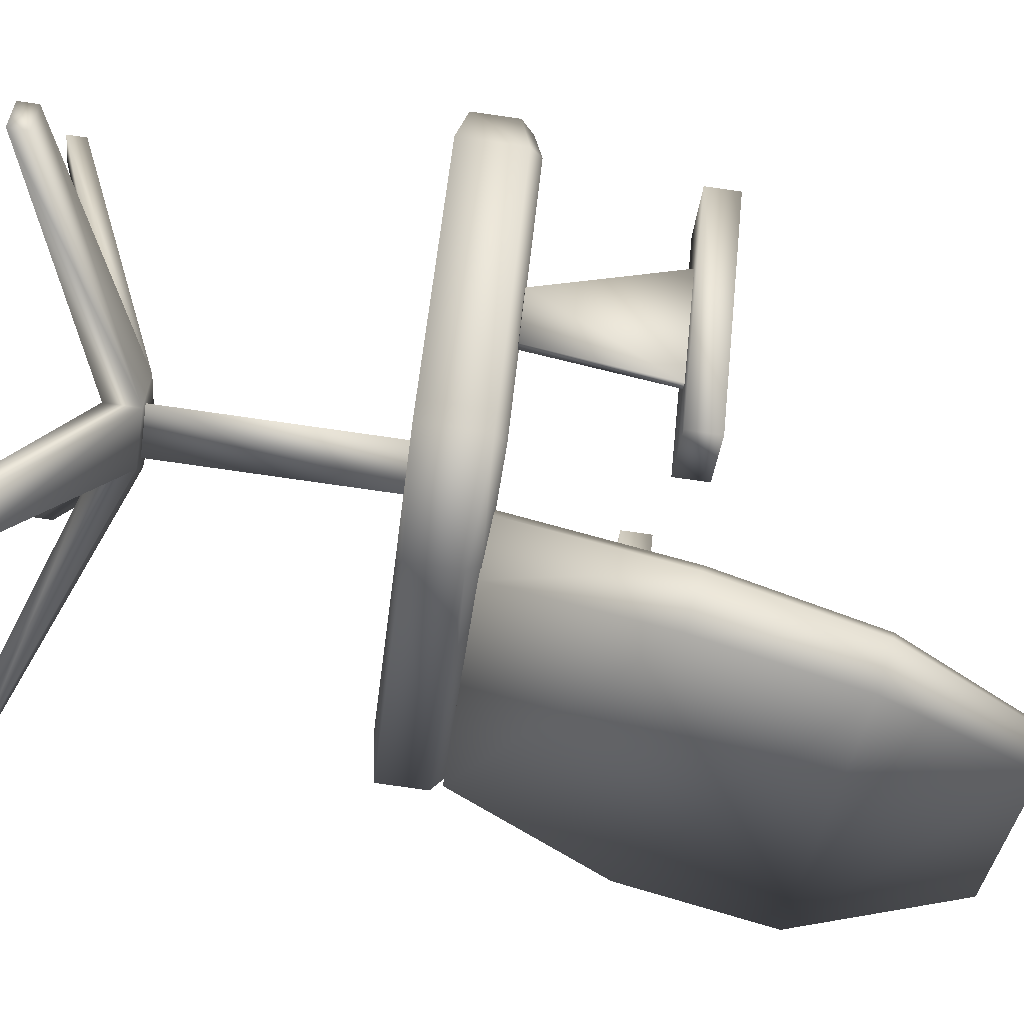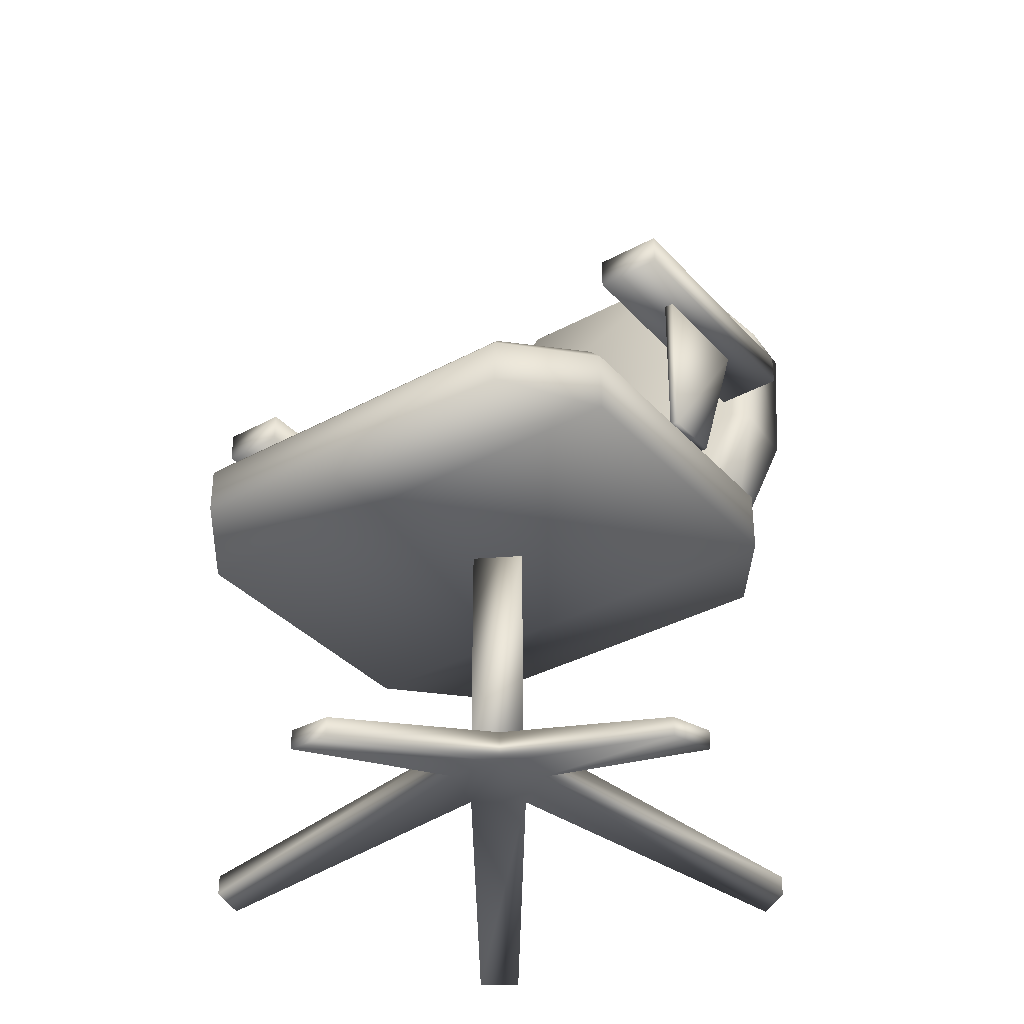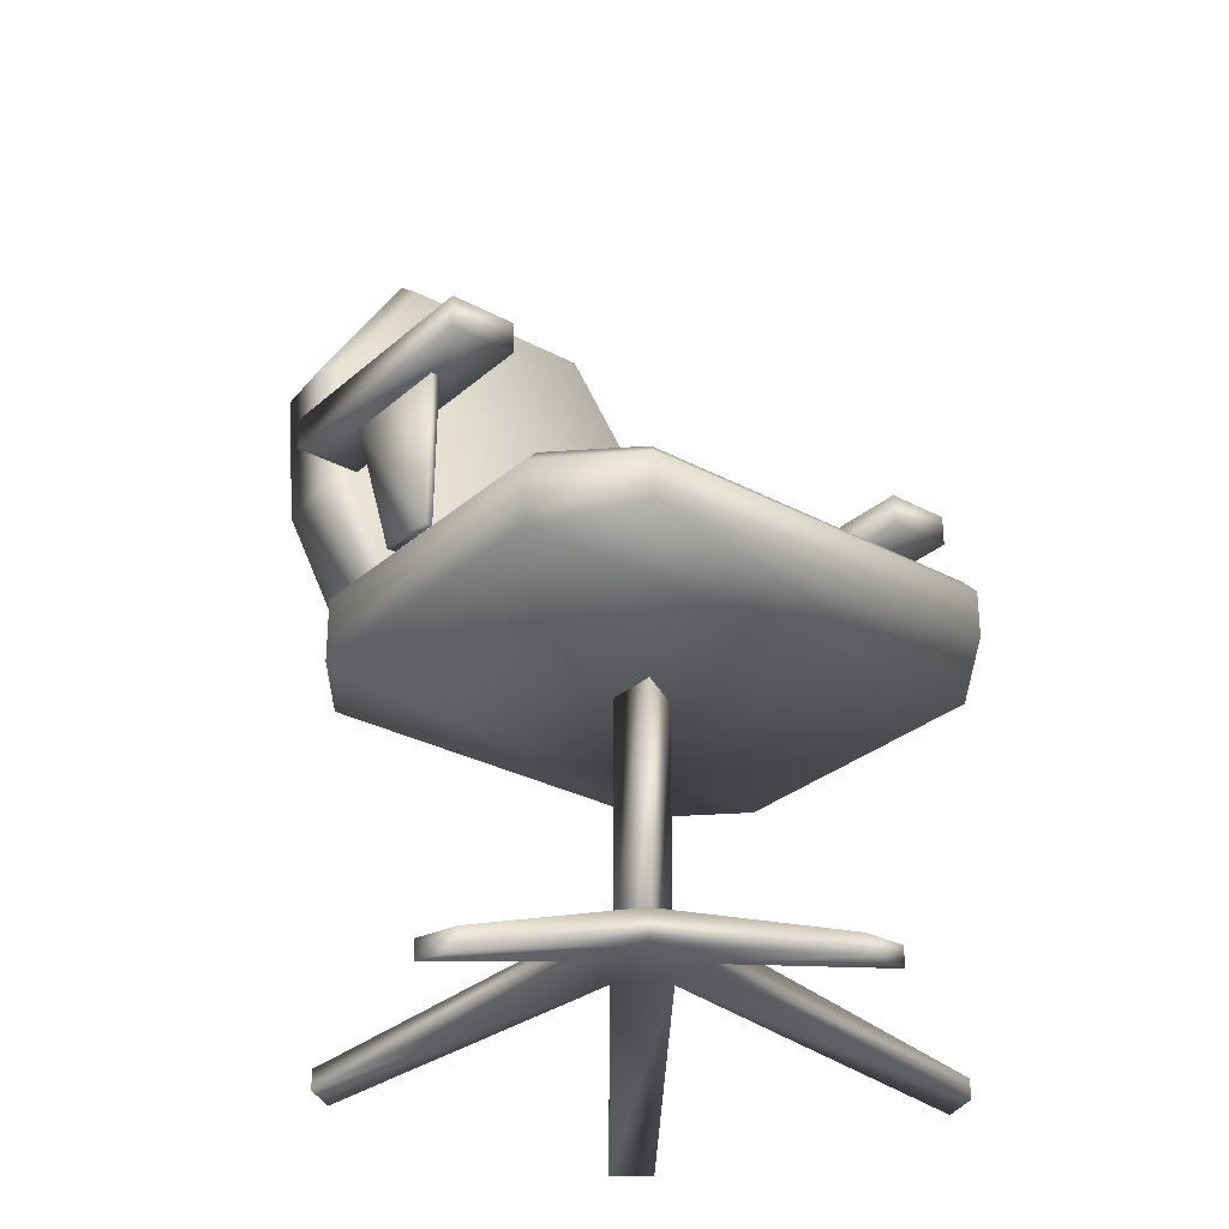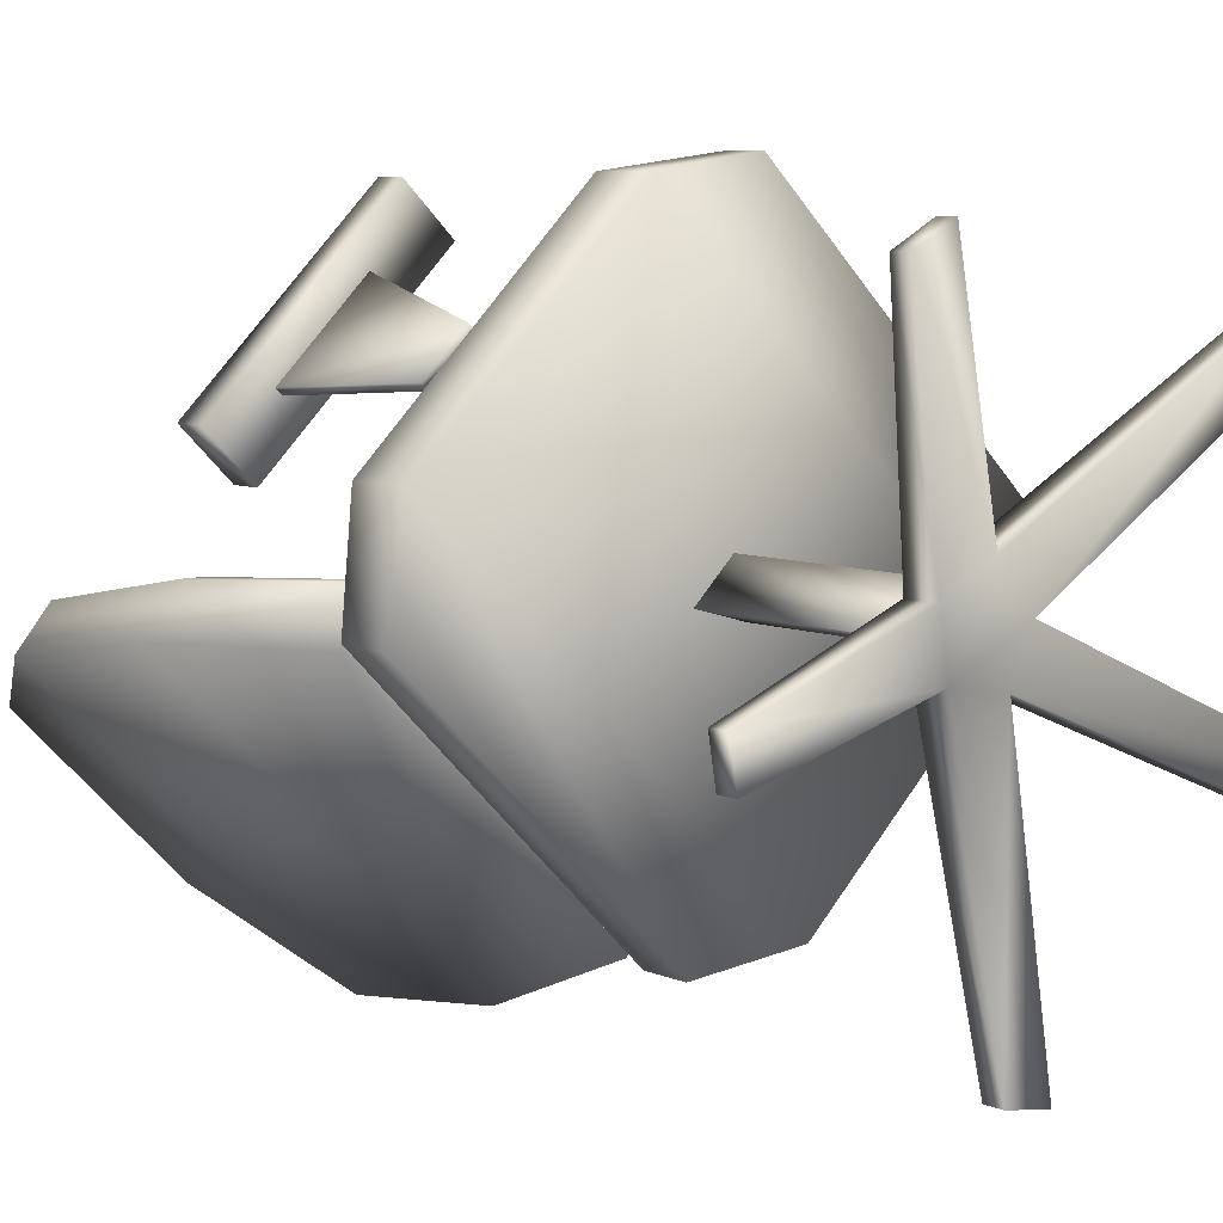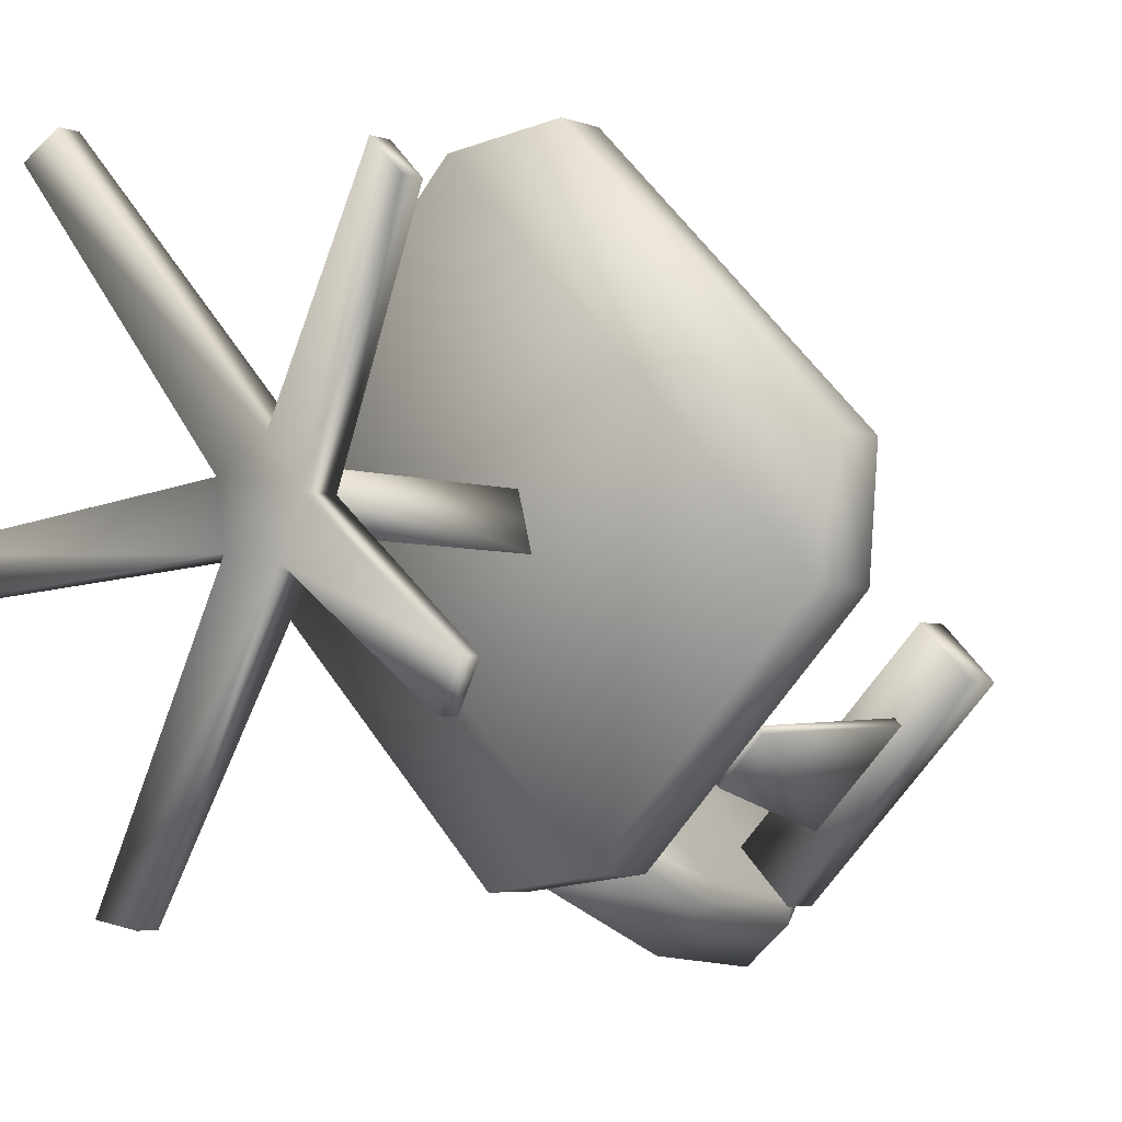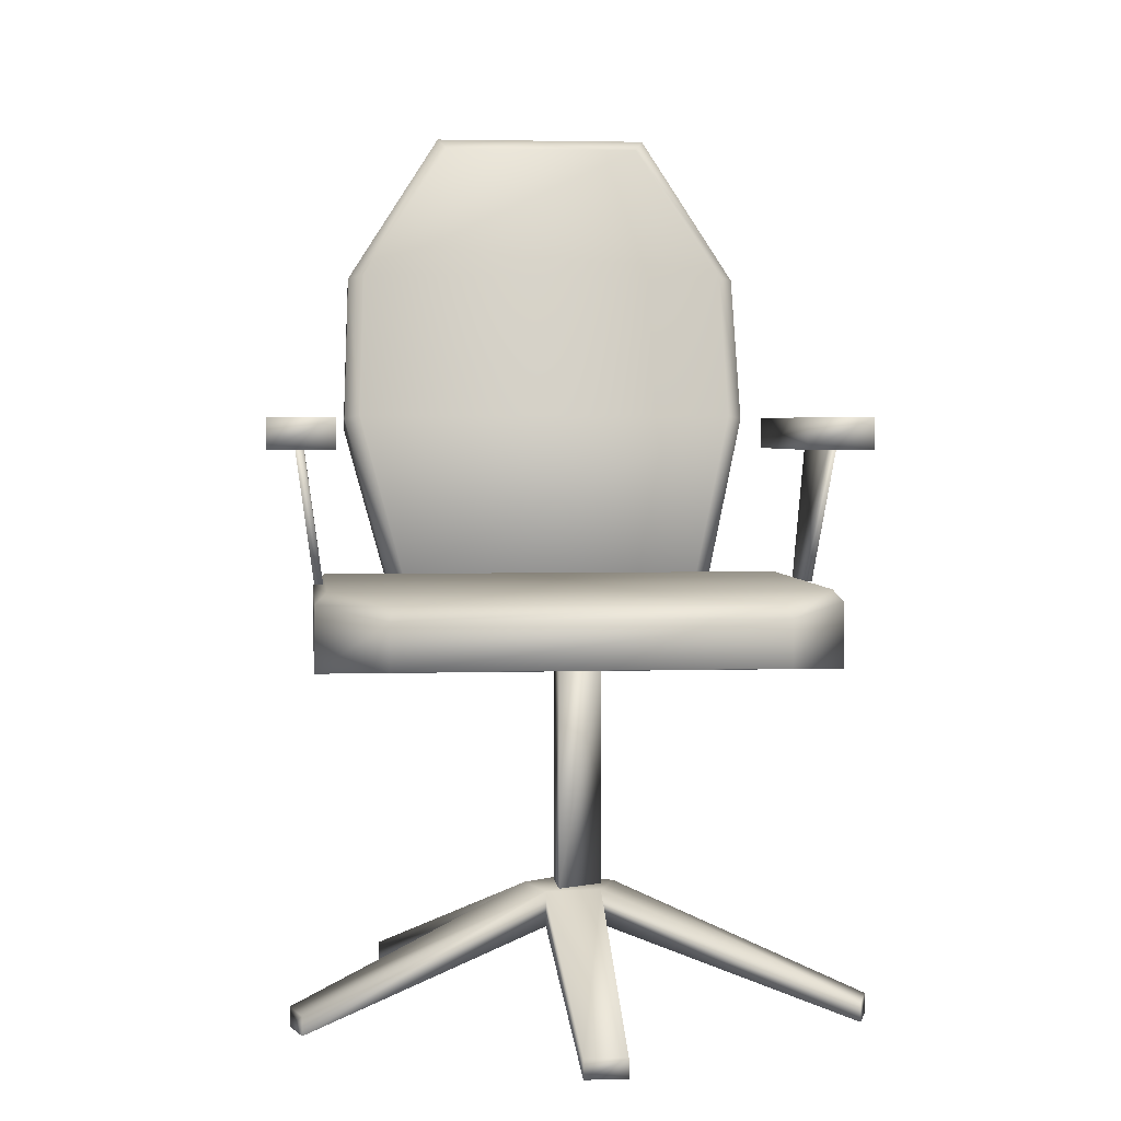
<metadata>
{"format":"obj","ext":"obj","renderer":"f3d","projection":"perspective","resolution":1024,"background":"white","views":[{"elev":-78.5,"azim":81.9,"up":"+Z"},{"elev":-35.7,"azim":80.7,"up":"+Y"},{"elev":-29.6,"azim":6.7,"up":"+Y"},{"elev":6.8,"azim":-38.0,"up":"+Z"},{"elev":-4.3,"azim":40.5,"up":"+Z"},{"elev":3.1,"azim":39.1,"up":"+Y"}]}
</metadata>
<code>
v 0.6556 0.6202 0.3198
v 0.4728 0.6202 0.137
v 0.5217 0.6202 0.08799
v 0.7046 0.6202 0.2709
v 0.6556 0.6534 0.3198
v 0.7046 0.6534 0.2709
v 0.5217 0.6534 0.08799
v 0.4728 0.6534 0.137
v 0.2852 0.02573 0.6803
v 0.4153 0.1186 0.4486
v 0.4153 0.1554 0.4486
v 0.2852 0.0463 0.6803
v 0.6102 0.025 0.6296
v 0.6102 0.04557 0.6296
v 0.641 0.025 0.5988
v 0.641 0.04557 0.5988
v 0.4521 0.1186 0.4019
v 0.4521 0.1554 0.4019
v 0.6936 0.02573 0.2719
v 0.6936 0.0463 0.2719
v 0.6738 0.02573 0.2321
v 0.6738 0.0463 0.2321
v 0.4292 0.1186 0.3513
v 0.4292 0.1554 0.3513
v 0.3816 0.02573 0.08305
v 0.3816 0.0463 0.08305
v 0.3369 0.02573 0.09001
v 0.3369 0.0463 0.09001
v 0.3707 0.1186 0.3603
v 0.3707 0.1554 0.3603
v 0.1043 0.02573 0.3245
v 0.1043 0.0463 0.3245
v 0.09738 0.02573 0.3673
v 0.09738 0.0463 0.3673
v 0.3617 0.1186 0.4188
v 0.3617 0.1554 0.4188
v 0.2454 0.02573 0.6584
v 0.2454 0.0463 0.6584
v 0.2673 0.6202 0.7082
v 0.08439 0.6202 0.5253
v 0.1334 0.6202 0.4764
v 0.3162 0.6202 0.6592
v 0.2673 0.6534 0.7082
v 0.3162 0.6534 0.6592
v 0.1334 0.6534 0.4764
v 0.08439 0.6534 0.5253
v 0.4301 0.1552 0.3733
v 0.3764 0.1552 0.3878
v 0.3764 0.4008 0.3878
v 0.4301 0.4008 0.3733
v 0.4157 0.1552 0.4271
v 0.4157 0.4008 0.4271
v 0.1103 0.4725 0.369
v 0.04172 0.6416 0.3649
v 0.3649 0.6416 0.04172
v 0.369 0.4725 0.1103
v 0.025 0.8031 0.34
v 0.34 0.8031 0.025
v 0.1043 0.963 0.2724
v 0.2724 0.963 0.1043
v 0.1818 0.4796 0.4154
v 0.4154 0.4796 0.1818
v 0.4079 0.6565 0.109
v 0.109 0.6565 0.4079
v 0.3785 0.8176 0.08781
v 0.08781 0.8176 0.3785
v 0.304 0.9632 0.1492
v 0.1492 0.9632 0.304
v 0.4081 0.6532 0.08497
v 0.4155 0.4781 0.1569
v 0.3788 0.8142 0.06378
v 0.2983 0.975 0.1302
v 0.1302 0.975 0.2983
v 0.06378 0.8142 0.3788
v 0.08497 0.6532 0.4081
v 0.1569 0.4781 0.4155
v 0.4522 0.4106 0.7278
v 0.3371 0.4009 0.712
v 0.712 0.4009 0.3371
v 0.7278 0.4106 0.4522
v 0.1174 0.4009 0.4923
v 0.4923 0.4009 0.1174
v 0.1016 0.4087 0.3772
v 0.3772 0.4087 0.1016
v 0.4479 0.4724 0.7148
v 0.7148 0.4724 0.4479
v 0.7033 0.4809 0.3458
v 0.3458 0.4809 0.7033
v 0.4836 0.4809 0.1261
v 0.1261 0.4809 0.4836
v 0.3816 0.4741 0.1146
v 0.1146 0.4741 0.3816
v 0.7278 0.4589 0.4522
v 0.4522 0.4589 0.7278
v 0.712 0.4686 0.3371
v 0.4923 0.4686 0.1174
v 0.3772 0.4609 0.1016
v 0.1016 0.4609 0.3772
v 0.1174 0.4686 0.4923
v 0.3371 0.4686 0.712
v 0.5949 0.4796 0.2346
v 0.5526 0.4796 0.1922
v 0.5591 0.4797 0.1857
v 0.6014 0.4797 0.2281
v 0.6367 0.6203 0.2365
v 0.6302 0.6205 0.243
v 0.5507 0.6203 0.1505
v 0.5442 0.6205 0.157
v 0.2343 0.4796 0.5952
v 0.1855 0.4797 0.5593
v 0.192 0.4796 0.5528
v 0.2278 0.4797 0.6017
v 0.2362 0.6203 0.6369
v 0.2427 0.6205 0.6304
v 0.1502 0.6203 0.5509
v 0.1567 0.6205 0.5445
f 1 2 3
f 3 4 1
f 5 6 7
f 7 8 5
f 1 4 6
f 6 5 1
f 4 3 7
f 7 6 4
f 3 2 8
f 8 7 3
f 2 1 5
f 5 8 2
f 9 10 11
f 9 11 12
f 10 13 14
f 10 14 11
f 13 15 16
f 13 16 14
f 15 17 18
f 15 18 16
f 17 19 20
f 17 20 18
f 19 21 22
f 19 22 20
f 21 23 24
f 21 24 22
f 23 25 26
f 23 26 24
f 25 27 28
f 25 28 26
f 27 29 30
f 27 30 28
f 29 31 32
f 29 32 30
f 31 33 34
f 31 34 32
f 33 35 36
f 33 36 34
f 35 37 38
f 35 38 36
f 37 9 12
f 37 12 38
f 37 10 9
f 35 10 37
f 19 23 21
f 17 23 19
f 13 17 15
f 10 17 13
f 23 27 25
f 23 29 27
f 29 33 31
f 29 35 33
f 35 17 10
f 29 17 35
f 23 17 29
f 38 12 11
f 36 38 11
f 20 22 24
f 18 20 24
f 14 16 18
f 11 14 18
f 24 26 28
f 24 28 30
f 30 32 34
f 30 34 36
f 36 11 18
f 30 36 18
f 24 30 18
f 39 40 41
f 41 42 39
f 43 44 45
f 45 46 43
f 39 42 44
f 44 43 39
f 42 41 45
f 45 44 42
f 41 40 46
f 46 45 41
f 40 39 43
f 43 46 40
f 47 48 49
f 47 49 50
f 48 51 52
f 48 52 49
f 51 47 50
f 51 50 52
f 53 54 55
f 55 56 53
f 54 57 58
f 58 55 54
f 57 59 60
f 60 58 57
f 61 62 63
f 63 64 61
f 64 63 65
f 65 66 64
f 66 65 67
f 67 68 66
f 56 55 69
f 69 70 56
f 55 58 71
f 71 69 55
f 58 60 72
f 72 71 58
f 60 59 73
f 73 72 60
f 59 57 74
f 74 73 59
f 57 54 75
f 75 74 57
f 54 53 76
f 76 75 54
f 77 78 79
f 79 80 77
f 78 81 82
f 82 79 78
f 81 83 84
f 84 82 81
f 85 86 87
f 87 88 85
f 88 87 89
f 89 90 88
f 90 89 91
f 91 92 90
f 77 80 93
f 93 94 77
f 80 79 95
f 95 93 80
f 79 82 96
f 96 95 79
f 82 84 97
f 97 96 82
f 84 83 98
f 98 97 84
f 83 81 99
f 99 98 83
f 81 78 100
f 100 99 81
f 78 77 94
f 94 100 78
f 85 94 86
f 93 86 94
f 86 93 87
f 95 87 93
f 94 85 100
f 88 100 85
f 87 95 89
f 96 89 95
f 100 88 99
f 90 99 88
f 89 96 91
f 97 91 96
f 98 92 97
f 91 97 92
f 99 90 98
f 92 98 90
f 62 70 63
f 69 63 70
f 76 61 75
f 64 75 61
f 63 69 65
f 71 65 69
f 75 64 74
f 66 74 64
f 65 71 67
f 72 67 71
f 73 68 72
f 67 72 68
f 74 66 73
f 68 73 66
f 101 102 103
f 103 104 101
f 101 104 105
f 105 106 101
f 104 103 107
f 107 105 104
f 103 102 108
f 108 107 103
f 102 101 106
f 106 108 102
f 109 110 111
f 110 109 112
f 109 113 112
f 113 109 114
f 112 115 110
f 115 112 113
f 110 116 111
f 116 110 115
f 111 114 109
f 114 111 116
f 48 47 51
f 50 49 52
f 76 53 56
f 76 56 70
f 61 76 70
f 61 70 62
f 108 106 105
f 108 105 107
f 113 114 116
f 115 113 116

</code>
